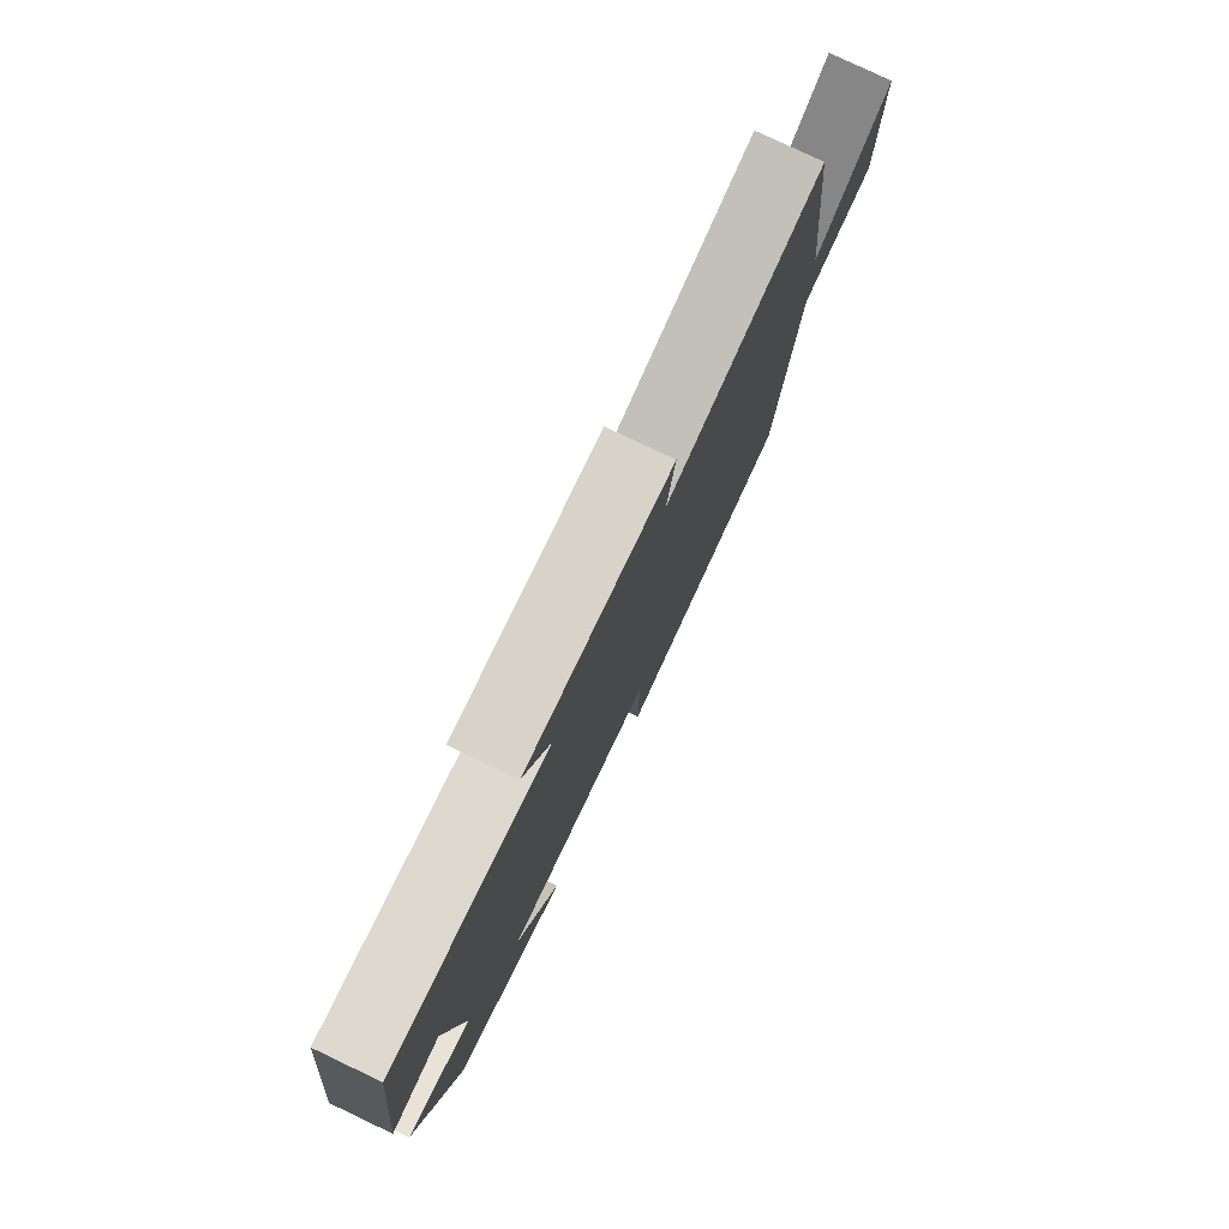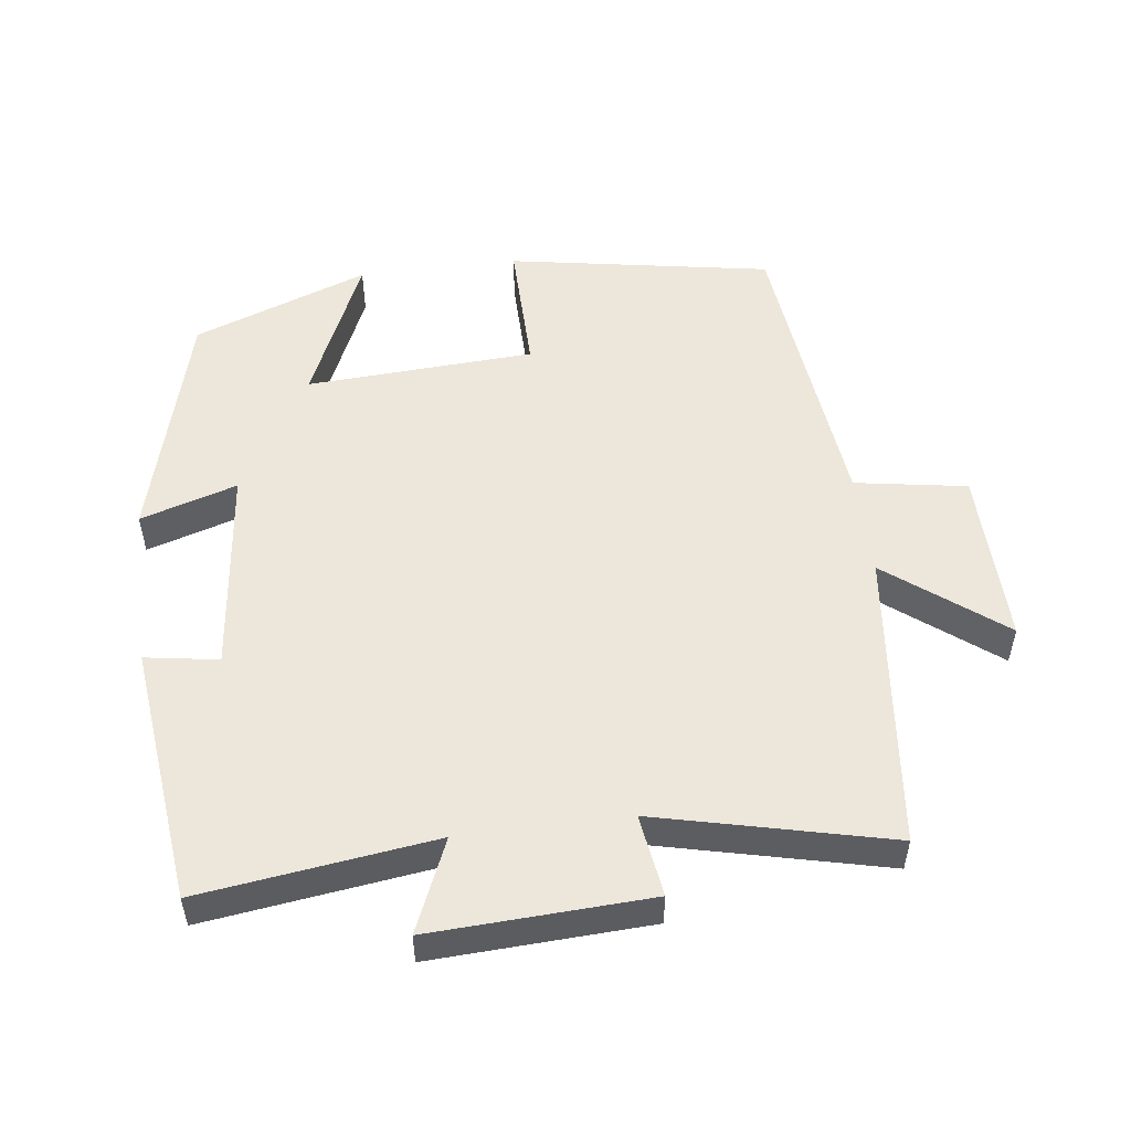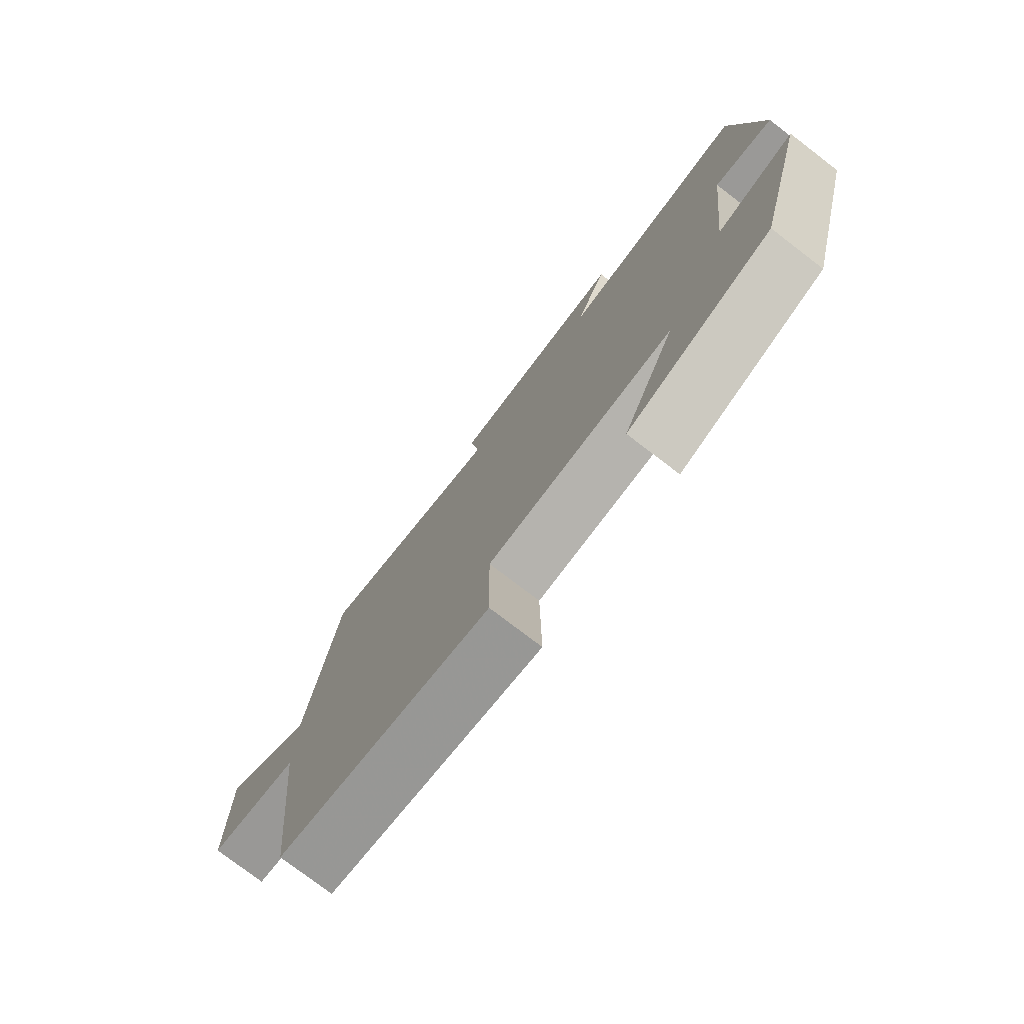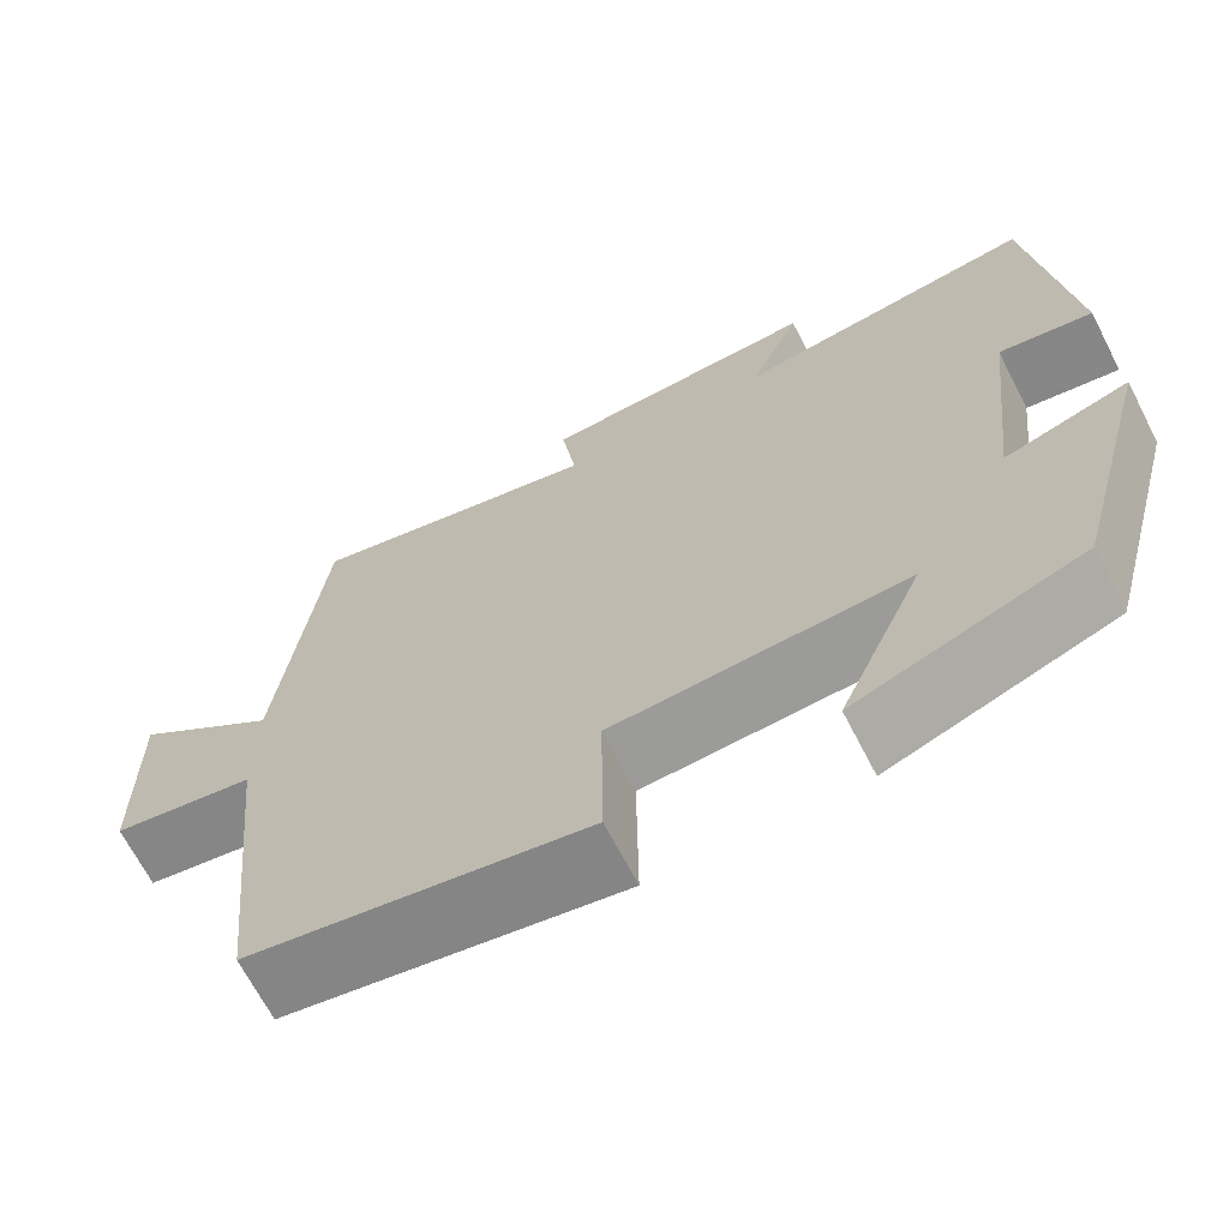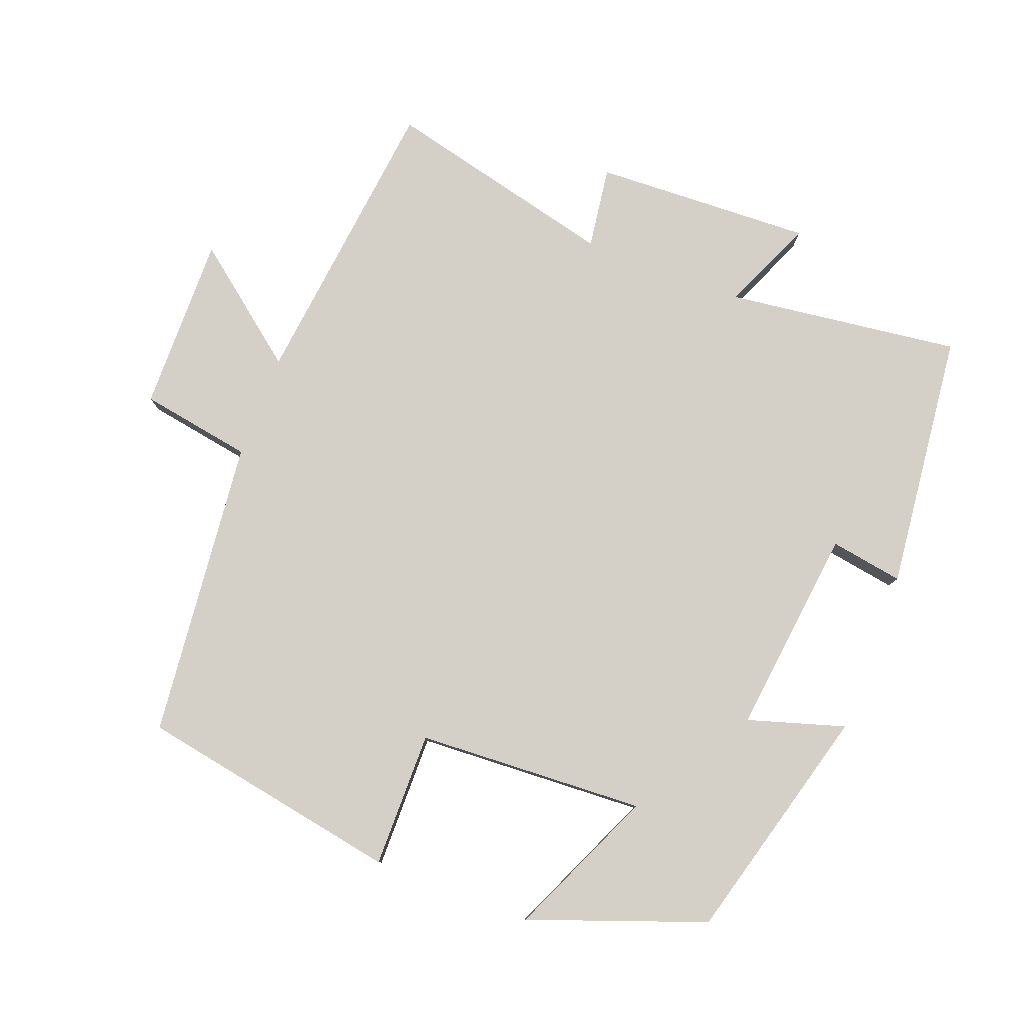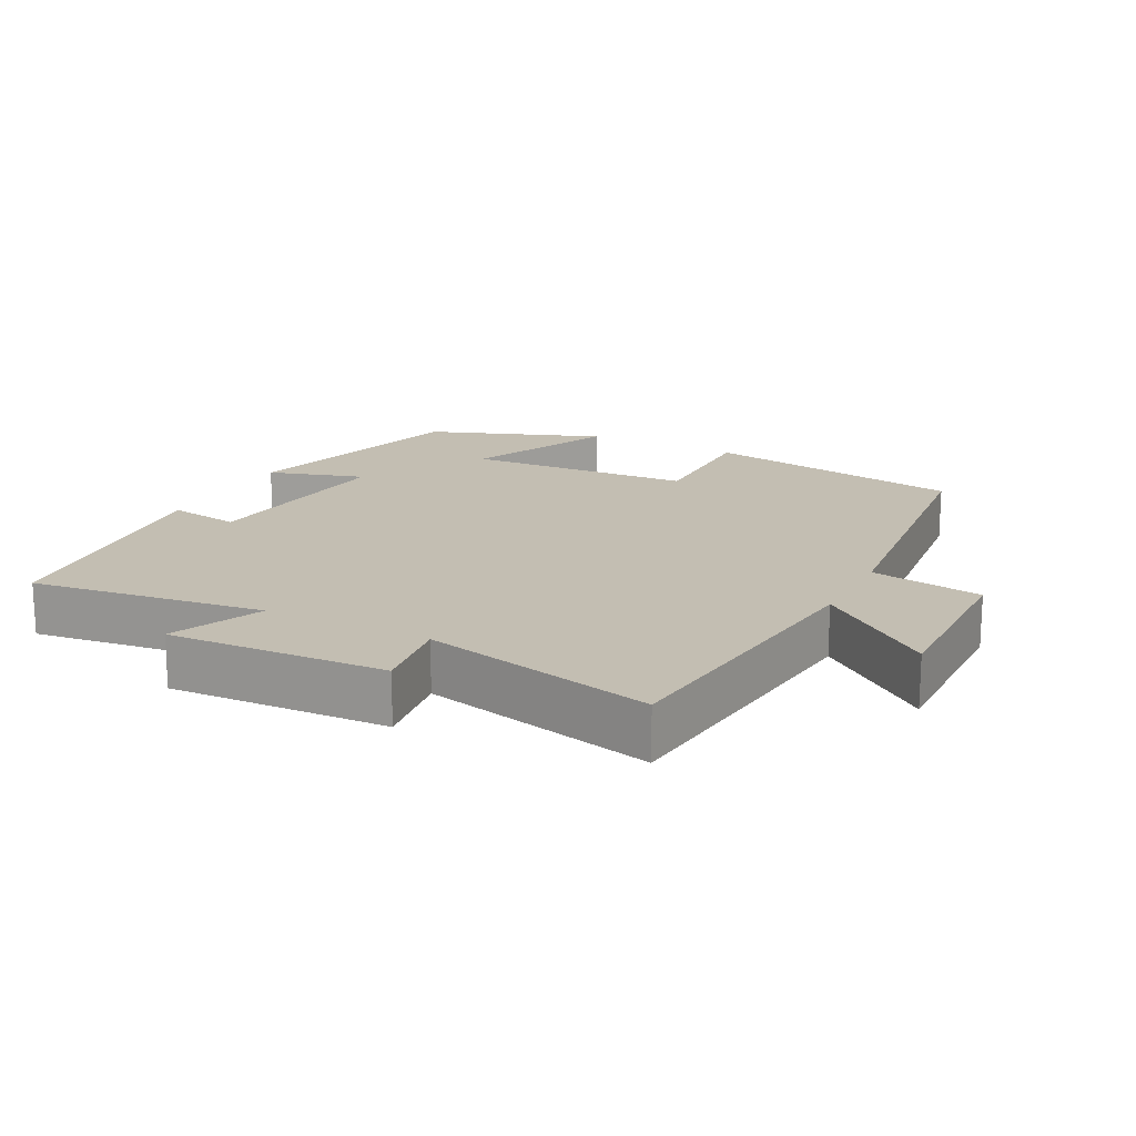
<metadata>
{"format":"obj","ext":"obj","renderer":"f3d","projection":"perspective","resolution":1024,"background":"white","views":[{"elev":79.2,"azim":-64.6,"up":"+Z"},{"elev":52.5,"azim":-7.4,"up":"+Y"},{"elev":-77.2,"azim":-127.4,"up":"+Z"},{"elev":-67.9,"azim":-152.7,"up":"+Z"},{"elev":79.9,"azim":-159.0,"up":"+Y"},{"elev":17.3,"azim":27.2,"up":"+Y"}]}
</metadata>
<code>
v 0.454 0.07 -0.433
v 0.076 0.07 -0.5
v 0.078 0.07 -0.305
v -0.25 0.07 -0.287
v -0.156 0.07 -0.5
v -0.408 0.07 -0.407
v -0.5 0.07 -0.065
v -0.361 0.07 -0.108
v -0.395 0.07 0.19
v -0.5 0.07 0.173
v -0.458 0.07 0.544
v -0.122 0.07 0.5
v -0.179 0.07 0.632
v 0.135 0.07 0.618
v 0.118 0.07 0.5
v 0.452 0.07 0.58
v 0.5 0.07 0.151
v 0.665 0.07 0.28
v 0.661 0.07 0.026
v 0.5 0.07 -0.001
v 0.454 0 -0.433
v 0.076 0 -0.5
v 0.078 0 -0.305
v -0.25 0 -0.287
v -0.156 0 -0.5
v -0.408 0 -0.407
v -0.5 0 -0.065
v -0.361 0 -0.108
v -0.395 0 0.19
v -0.5 0 0.173
v -0.458 0 0.544
v -0.122 0 0.5
v -0.179 0 0.632
v 0.135 0 0.618
v 0.118 0 0.5
v 0.452 0 0.58
v 0.5 0 0.151
v 0.665 0 0.28
v 0.661 0 0.026
v 0.5 0 -0.001
f 17 18 19 20
f 15 16 17 20
f 15 20 1 2
f 12 13 14 15
f 9 10 11 12
f 8 9 12 15
f 5 6 7 8
f 4 5 8
f 3 4 8 15
f 2 3 15
f 40 39 38 37
f 40 37 36 35
f 22 21 40 35
f 35 34 33 32
f 32 31 30 29
f 35 32 29 28
f 28 27 26 25
f 28 25 24
f 35 28 24 23
f 35 23 22
f 1 21 22 2
f 2 22 23 3
f 3 23 24 4
f 4 24 25 5
f 5 25 26 6
f 6 26 27 7
f 7 27 28 8
f 8 28 29 9
f 9 29 30 10
f 10 30 31 11
f 11 31 32 12
f 12 32 33 13
f 13 33 34 14
f 14 34 35 15
f 15 35 36 16
f 16 36 37 17
f 17 37 38 18
f 18 38 39 19
f 19 39 40 20
f 20 40 21 1

</code>
